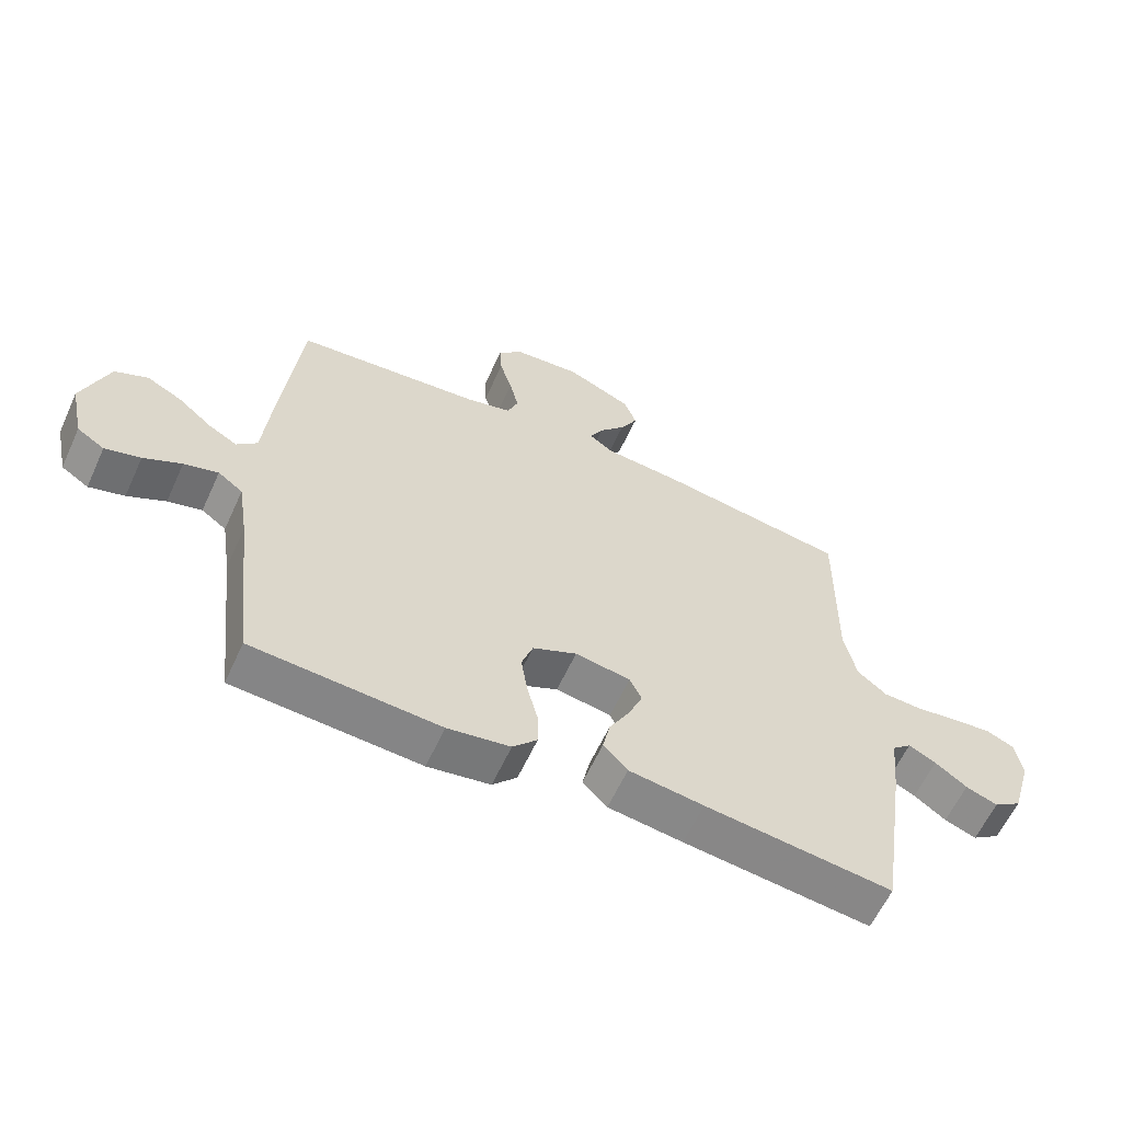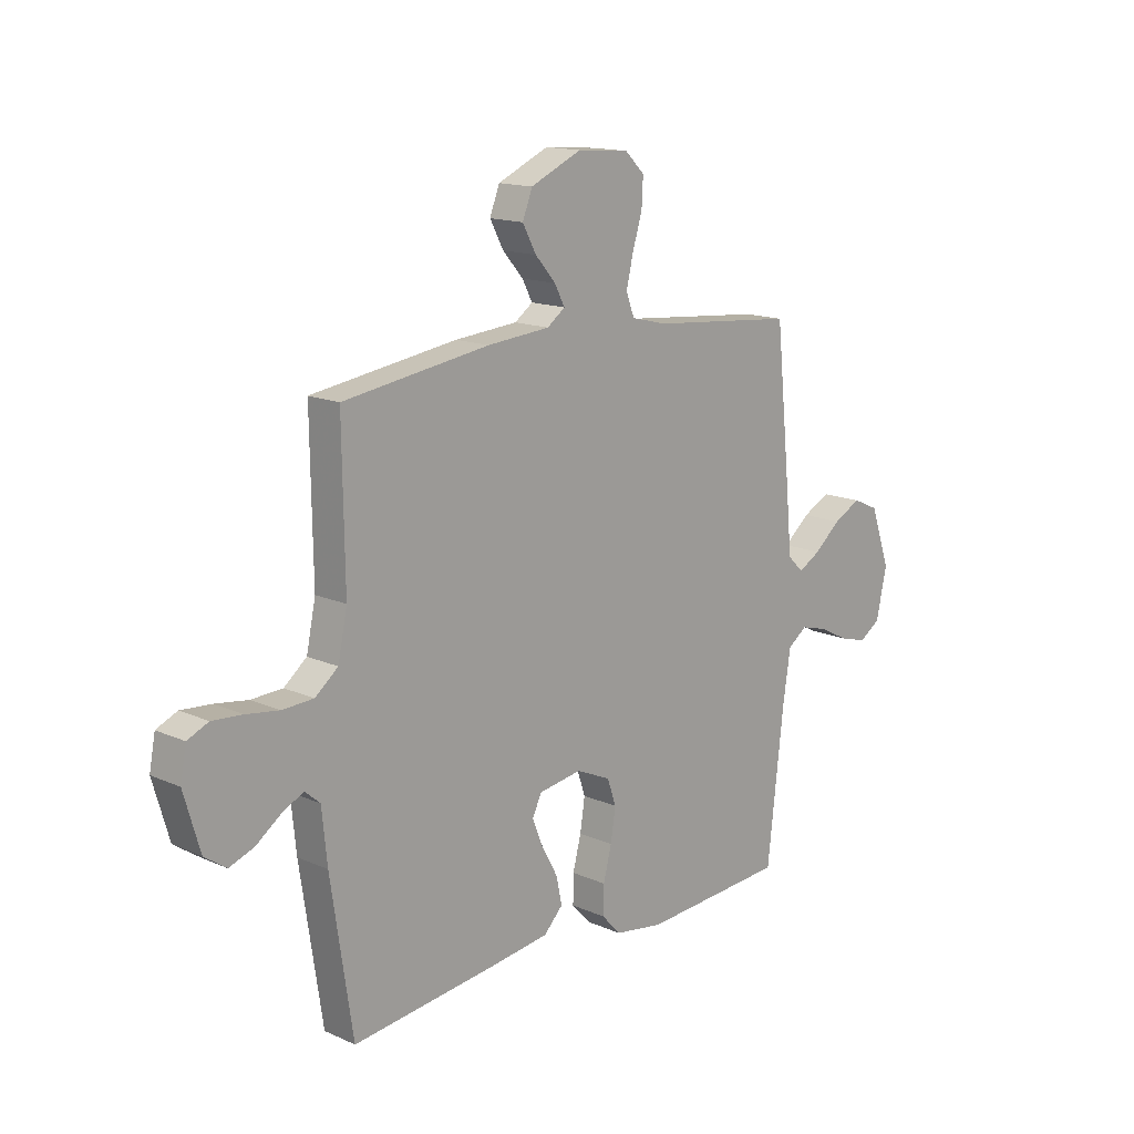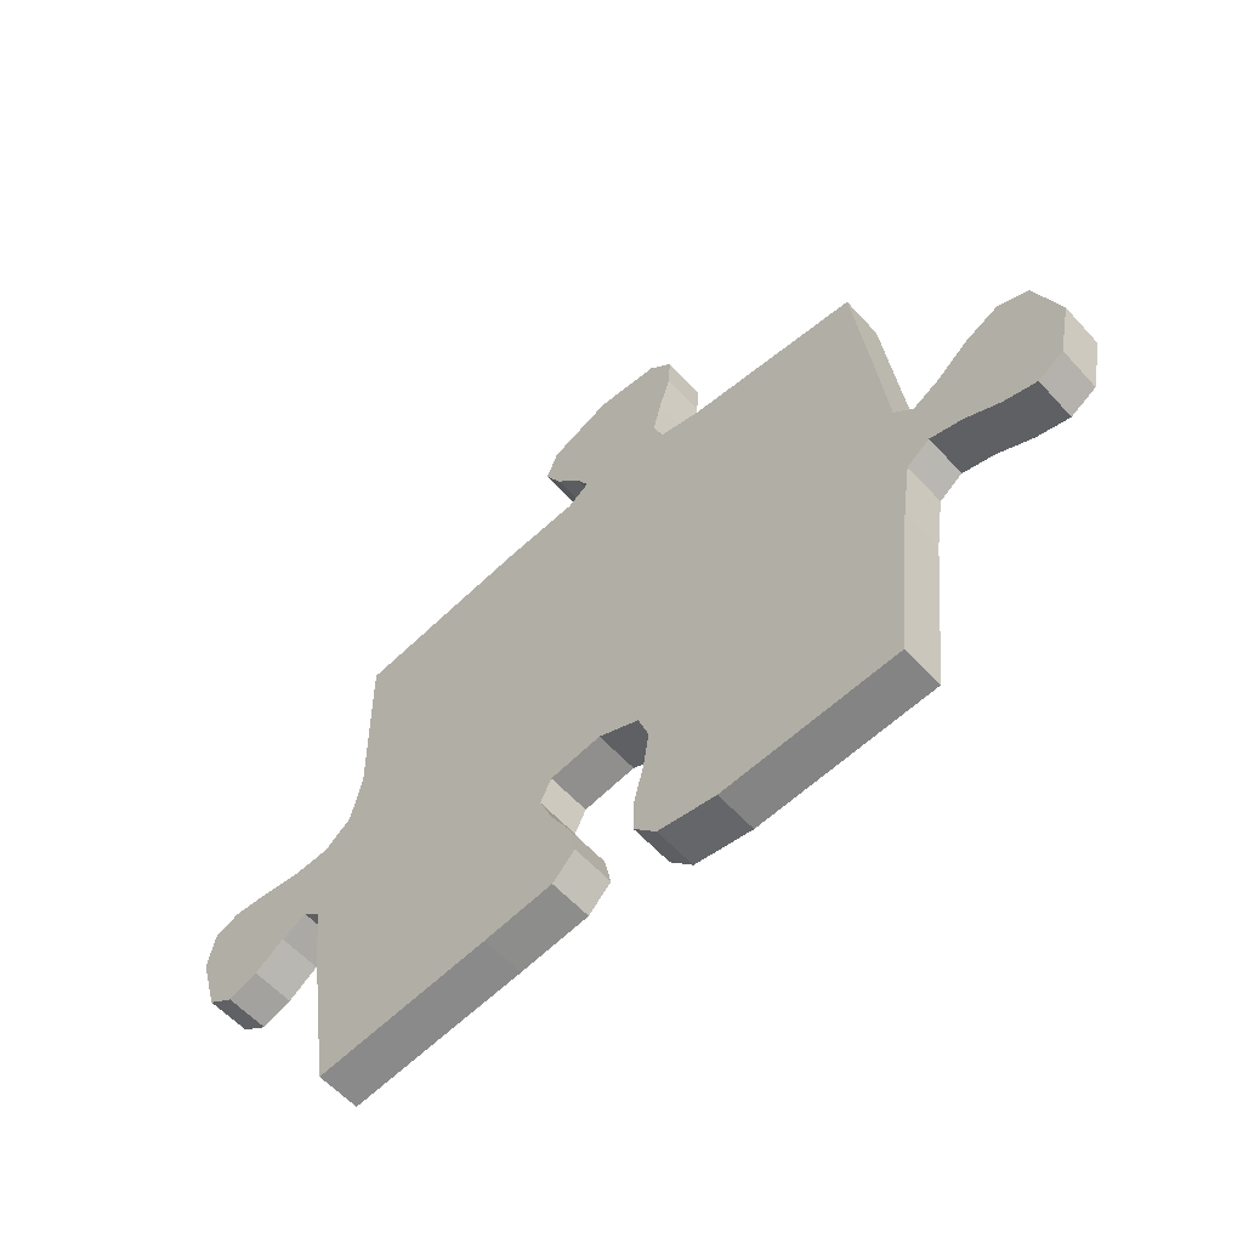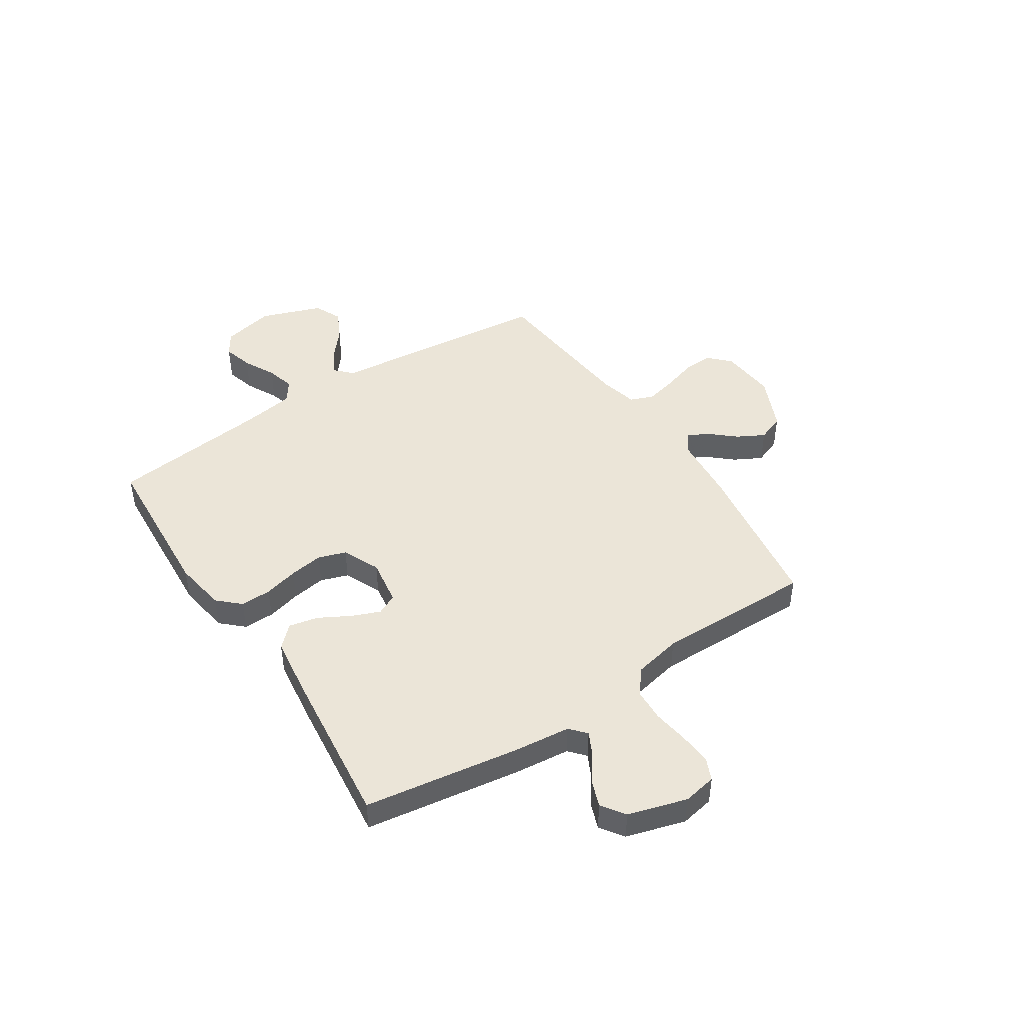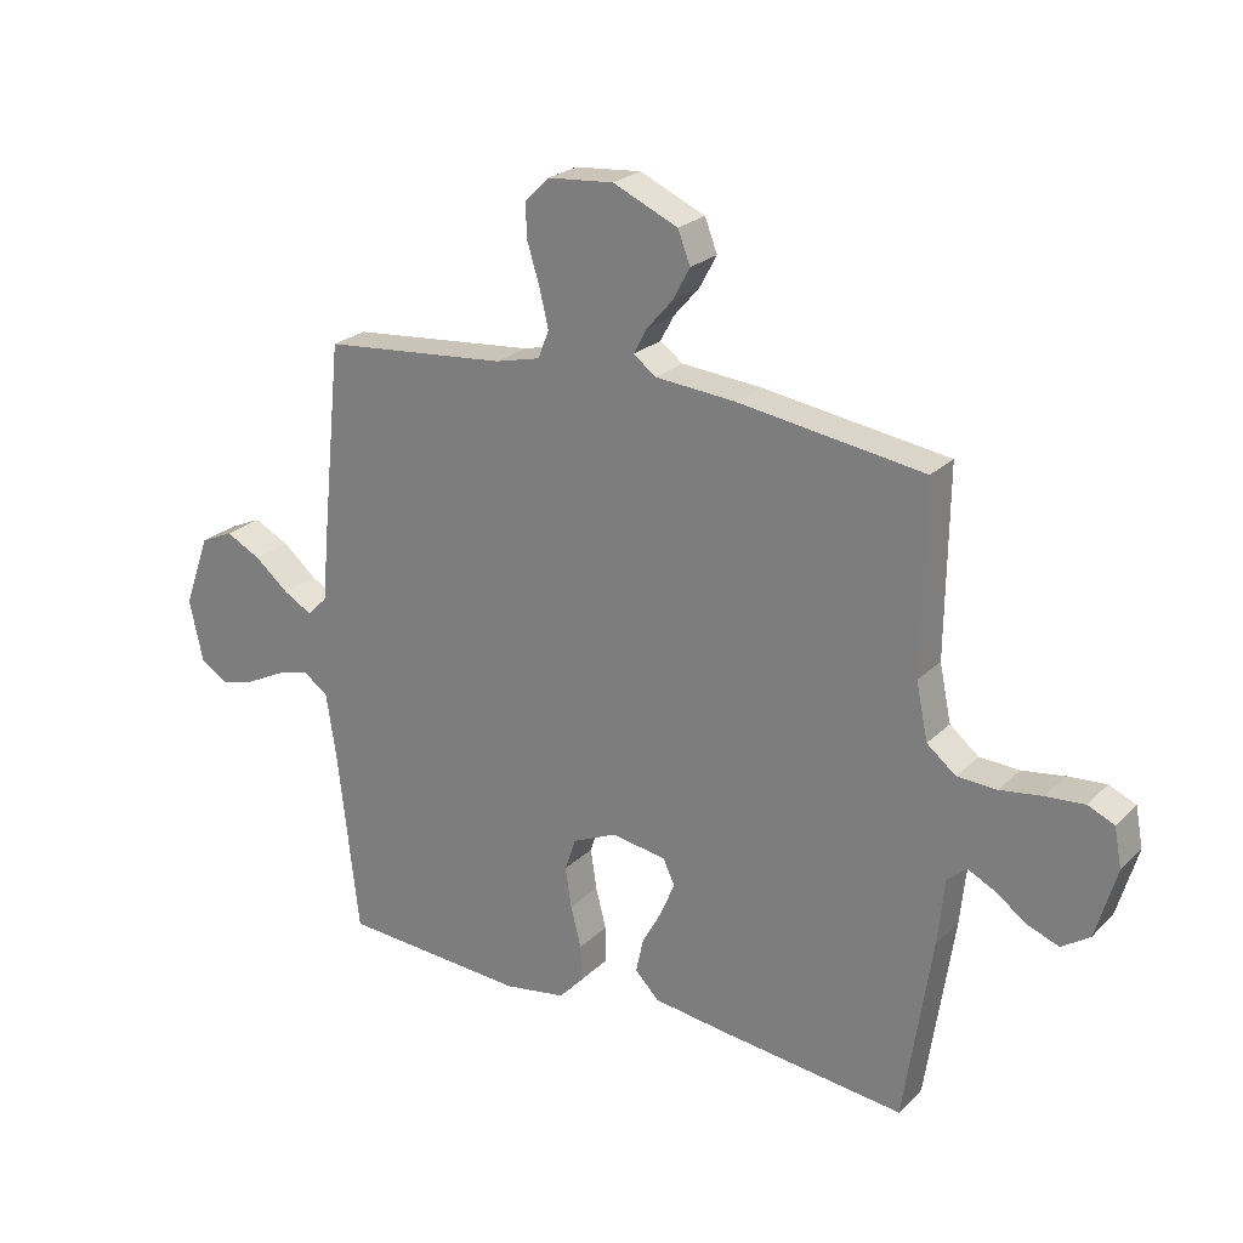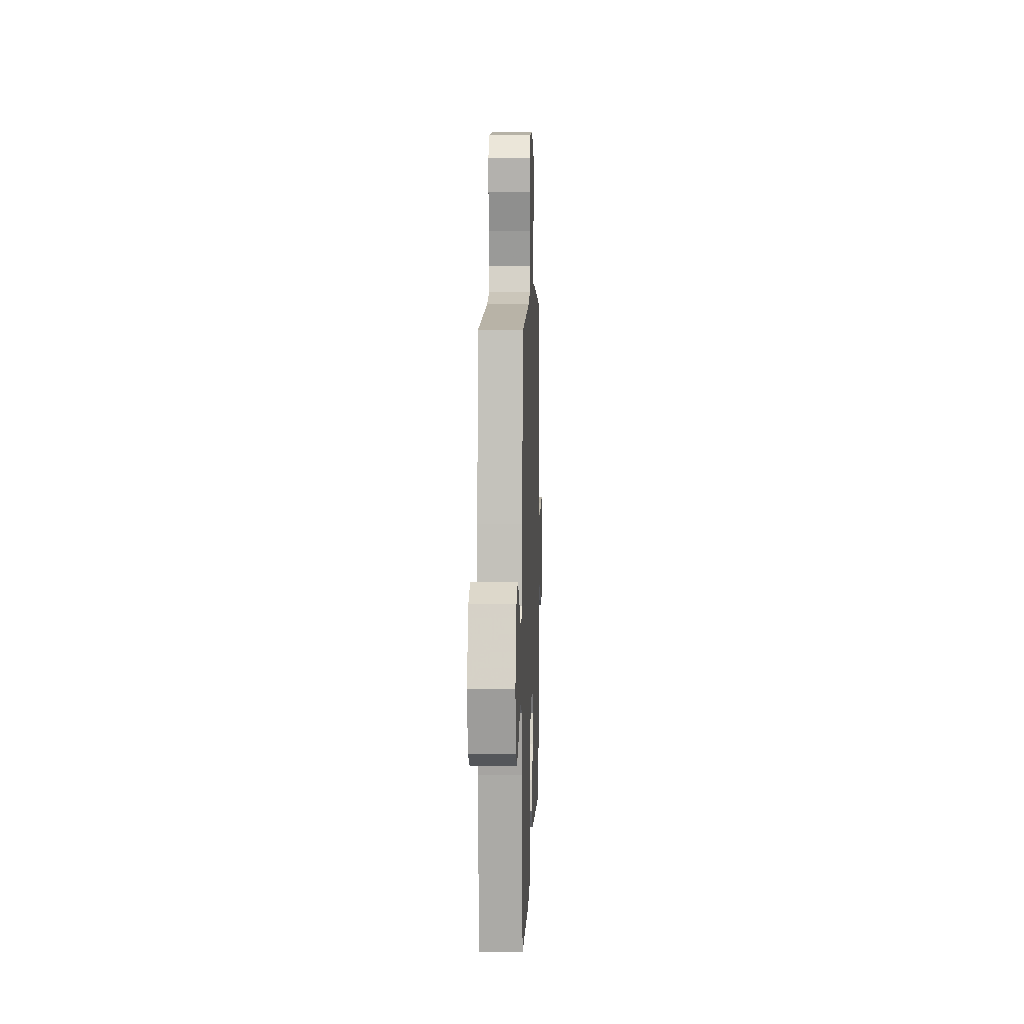
<metadata>
{"format":"obj","ext":"obj","renderer":"f3d","projection":"perspective","resolution":1024,"background":"white","views":[{"elev":-60.8,"azim":155.4,"up":"+Z"},{"elev":15.0,"azim":-46.6,"up":"+Z"},{"elev":-58.9,"azim":42.0,"up":"+Z"},{"elev":45.8,"azim":-123.2,"up":"+Y"},{"elev":24.0,"azim":-146.8,"up":"+Z"},{"elev":7.4,"azim":92.1,"up":"+Z"}]}
</metadata>
<code>
v 0.5 0.07 -0.5
v 0.2 0.07 -0.519
v 0.1 0.07 -0.503
v 0.061 0.07 -0.461
v 0.062 0.07 -0.402
v 0.079 0.07 -0.336
v 0.089 0.07 -0.271
v 0.071 0.07 -0.218
v 0 0.07 -0.186
v -0.089 0.07 -0.2
v -0.108 0.07 -0.24
v -0.086 0.07 -0.294
v -0.053 0.07 -0.354
v -0.041 0.07 -0.41
v -0.08 0.07 -0.45
v -0.2 0.07 -0.466
v -0.5 0.07 -0.5
v -0.545 0.07 -0.2
v -0.556 0.07 -0.093
v -0.587 0.07 -0.066
v -0.631 0.07 -0.088
v -0.682 0.07 -0.125
v -0.733 0.07 -0.144
v -0.778 0.07 -0.113
v -0.811 0.07 0
v -0.799 0.07 0.064
v -0.756 0.07 0.083
v -0.694 0.07 0.078
v -0.626 0.07 0.068
v -0.562 0.07 0.071
v -0.515 0.07 0.109
v -0.496 0.07 0.2
v -0.5 0.07 0.5
v -0.2 0.07 0.544
v -0.071 0.07 0.555
v -0.034 0.07 0.582
v -0.055 0.07 0.622
v -0.097 0.07 0.67
v -0.125 0.07 0.722
v -0.105 0.07 0.774
v 0 0.07 0.821
v 0.107 0.07 0.812
v 0.147 0.07 0.773
v 0.144 0.07 0.716
v 0.124 0.07 0.651
v 0.11 0.07 0.591
v 0.127 0.07 0.546
v 0.2 0.07 0.528
v 0.5 0.07 0.5
v 0.531 0.07 0.2
v 0.543 0.07 0.072
v 0.576 0.07 0.04
v 0.622 0.07 0.066
v 0.677 0.07 0.112
v 0.734 0.07 0.141
v 0.787 0.07 0.117
v 0.829 0.07 0
v 0.807 0.07 -0.101
v 0.763 0.07 -0.129
v 0.706 0.07 -0.113
v 0.645 0.07 -0.082
v 0.59 0.07 -0.067
v 0.55 0.07 -0.096
v 0.534 0.07 -0.2
v 0.5 0 -0.5
v 0.2 0 -0.519
v 0.1 0 -0.503
v 0.061 0 -0.461
v 0.062 0 -0.402
v 0.079 0 -0.336
v 0.089 0 -0.271
v 0.071 0 -0.218
v 0 0 -0.186
v -0.089 0 -0.2
v -0.108 0 -0.24
v -0.086 0 -0.294
v -0.053 0 -0.354
v -0.041 0 -0.41
v -0.08 0 -0.45
v -0.2 0 -0.466
v -0.5 0 -0.5
v -0.545 0 -0.2
v -0.556 0 -0.093
v -0.587 0 -0.066
v -0.631 0 -0.088
v -0.682 0 -0.125
v -0.733 0 -0.144
v -0.778 0 -0.113
v -0.811 0 0
v -0.799 0 0.064
v -0.756 0 0.083
v -0.694 0 0.078
v -0.626 0 0.068
v -0.562 0 0.071
v -0.515 0 0.109
v -0.496 0 0.2
v -0.5 0 0.5
v -0.2 0 0.544
v -0.071 0 0.555
v -0.034 0 0.582
v -0.055 0 0.622
v -0.097 0 0.67
v -0.125 0 0.722
v -0.105 0 0.774
v 0 0 0.821
v 0.107 0 0.812
v 0.147 0 0.773
v 0.144 0 0.716
v 0.124 0 0.651
v 0.11 0 0.591
v 0.127 0 0.546
v 0.2 0 0.528
v 0.5 0 0.5
v 0.531 0 0.2
v 0.543 0 0.072
v 0.576 0 0.04
v 0.622 0 0.066
v 0.677 0 0.112
v 0.734 0 0.141
v 0.787 0 0.117
v 0.829 0 0
v 0.807 0 -0.101
v 0.763 0 -0.129
v 0.706 0 -0.113
v 0.645 0 -0.082
v 0.59 0 -0.067
v 0.55 0 -0.096
v 0.534 0 -0.2
f 59 60 61
f 58 59 61
f 57 58 61
f 56 57 61
f 55 56 61
f 54 55 61
f 53 54 61
f 52 53 61 62
f 51 52 62 63
f 51 63 64
f 50 51 64
f 49 50 64
f 48 49 64
f 43 44 45
f 42 43 45
f 41 42 45
f 40 41 45
f 39 40 45
f 38 39 45
f 37 38 45
f 36 37 45 46
f 35 36 46 47
f 48 64 1
f 47 48 1
f 35 47 1
f 34 35 1
f 33 34 1
f 32 33 1
f 27 28 29
f 26 27 29
f 25 26 29
f 24 25 29
f 23 24 29
f 22 23 29
f 21 22 29
f 20 21 29 30
f 17 18 19
f 16 17 19
f 15 16 19
f 14 15 19
f 13 14 19
f 12 13 19
f 20 30 31
f 19 20 31
f 12 19 31
f 11 12 31
f 4 5 6
f 3 4 6
f 2 3 6
f 1 2 6
f 1 6 7
f 10 11 31 32
f 9 10 32
f 8 9 32
f 8 32 1
f 1 7 8
f 125 124 123
f 125 123 122
f 125 122 121
f 125 121 120
f 125 120 119
f 125 119 118
f 125 118 117
f 126 125 117 116
f 127 126 116 115
f 128 127 115
f 128 115 114
f 128 114 113
f 128 113 112
f 109 108 107
f 109 107 106
f 109 106 105
f 109 105 104
f 109 104 103
f 109 103 102
f 109 102 101
f 110 109 101 100
f 111 110 100 99
f 65 128 112
f 65 112 111
f 65 111 99
f 65 99 98
f 65 98 97
f 65 97 96
f 93 92 91
f 93 91 90
f 93 90 89
f 93 89 88
f 93 88 87
f 93 87 86
f 93 86 85
f 94 93 85 84
f 83 82 81
f 83 81 80
f 83 80 79
f 83 79 78
f 83 78 77
f 83 77 76
f 95 94 84
f 95 84 83
f 95 83 76
f 95 76 75
f 70 69 68
f 70 68 67
f 70 67 66
f 70 66 65
f 71 70 65
f 96 95 75 74
f 96 74 73
f 96 73 72
f 65 96 72
f 72 71 65
f 1 65 66 2
f 2 66 67 3
f 3 67 68 4
f 4 68 69 5
f 5 69 70 6
f 6 70 71 7
f 7 71 72 8
f 8 72 73 9
f 9 73 74 10
f 10 74 75 11
f 11 75 76 12
f 12 76 77 13
f 13 77 78 14
f 14 78 79 15
f 15 79 80 16
f 16 80 81 17
f 17 81 82 18
f 18 82 83 19
f 19 83 84 20
f 20 84 85 21
f 21 85 86 22
f 22 86 87 23
f 23 87 88 24
f 24 88 89 25
f 25 89 90 26
f 26 90 91 27
f 27 91 92 28
f 28 92 93 29
f 29 93 94 30
f 30 94 95 31
f 31 95 96 32
f 32 96 97 33
f 33 97 98 34
f 34 98 99 35
f 35 99 100 36
f 36 100 101 37
f 37 101 102 38
f 38 102 103 39
f 39 103 104 40
f 40 104 105 41
f 41 105 106 42
f 42 106 107 43
f 43 107 108 44
f 44 108 109 45
f 45 109 110 46
f 46 110 111 47
f 47 111 112 48
f 48 112 113 49
f 49 113 114 50
f 50 114 115 51
f 51 115 116 52
f 52 116 117 53
f 53 117 118 54
f 54 118 119 55
f 55 119 120 56
f 56 120 121 57
f 57 121 122 58
f 58 122 123 59
f 59 123 124 60
f 60 124 125 61
f 61 125 126 62
f 62 126 127 63
f 63 127 128 64
f 64 128 65 1

</code>
